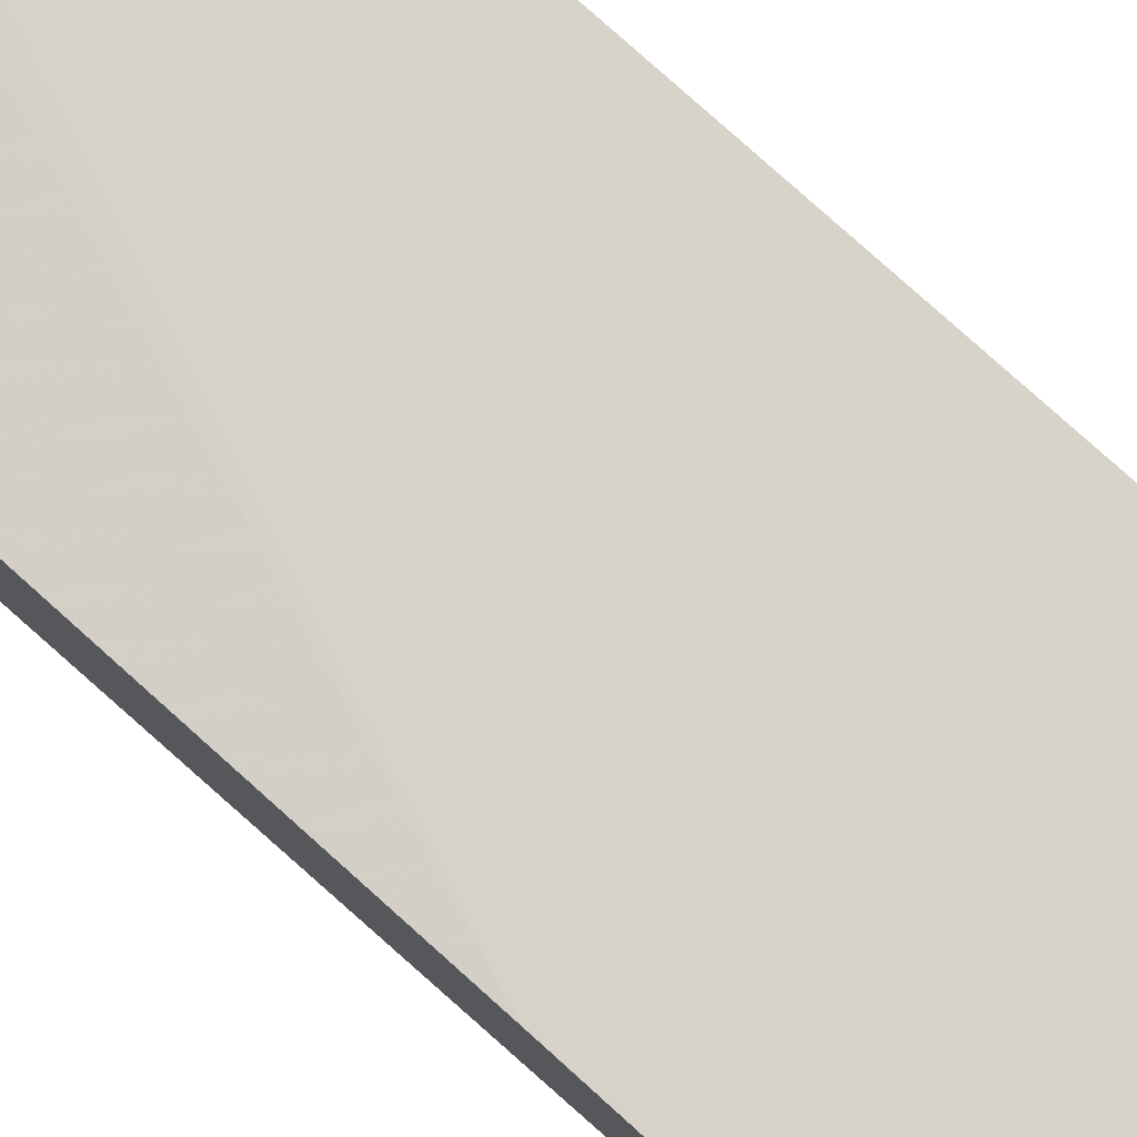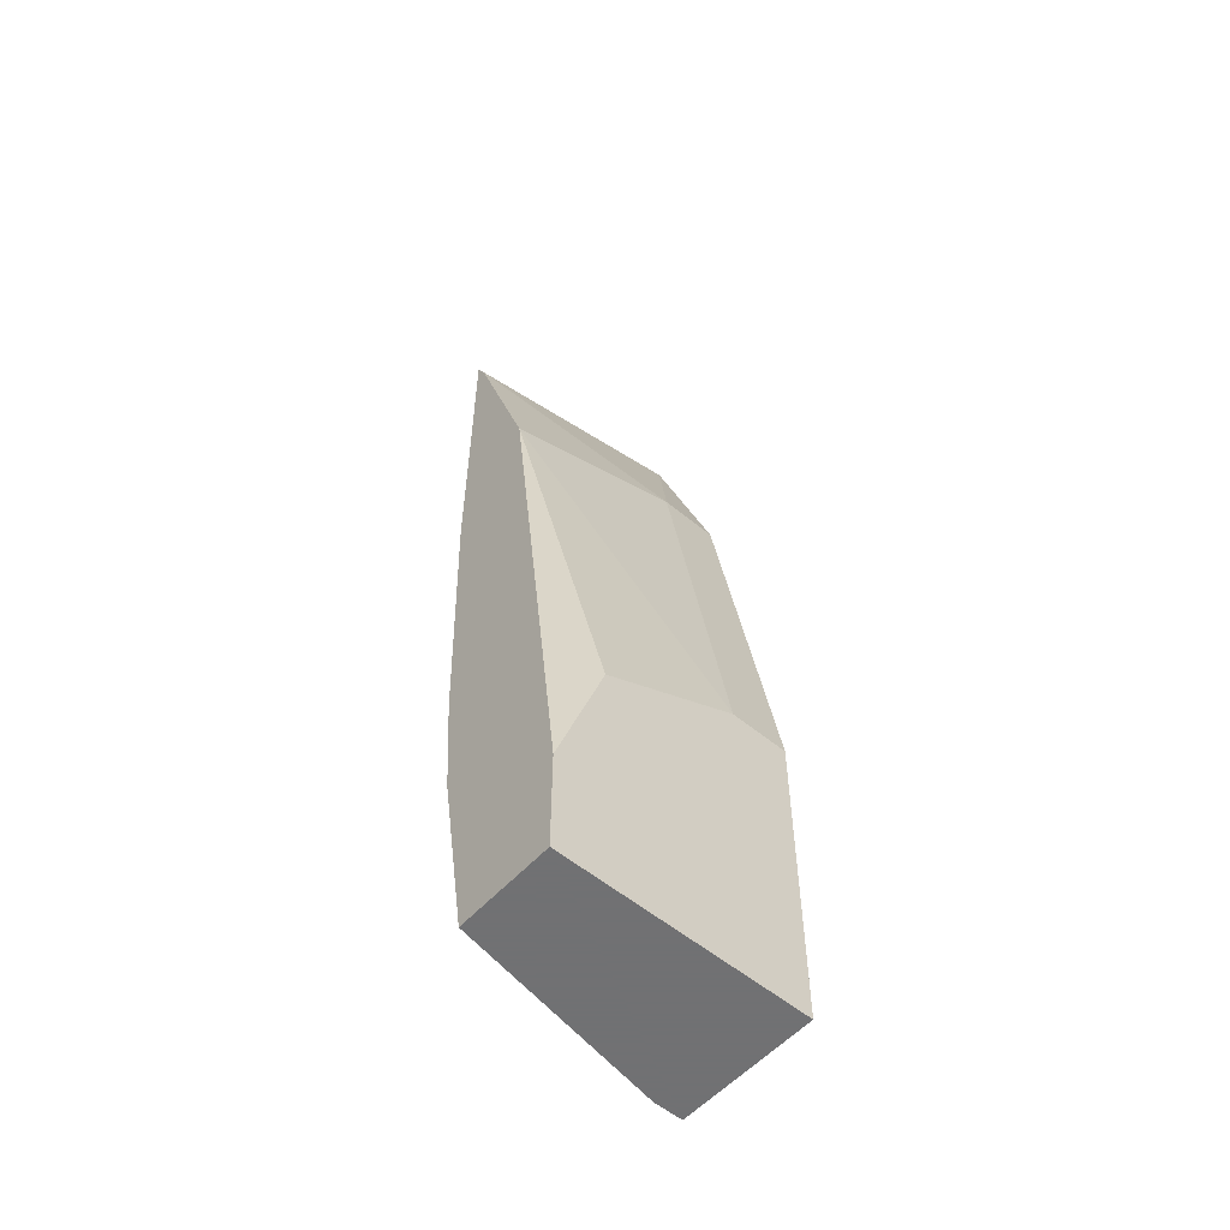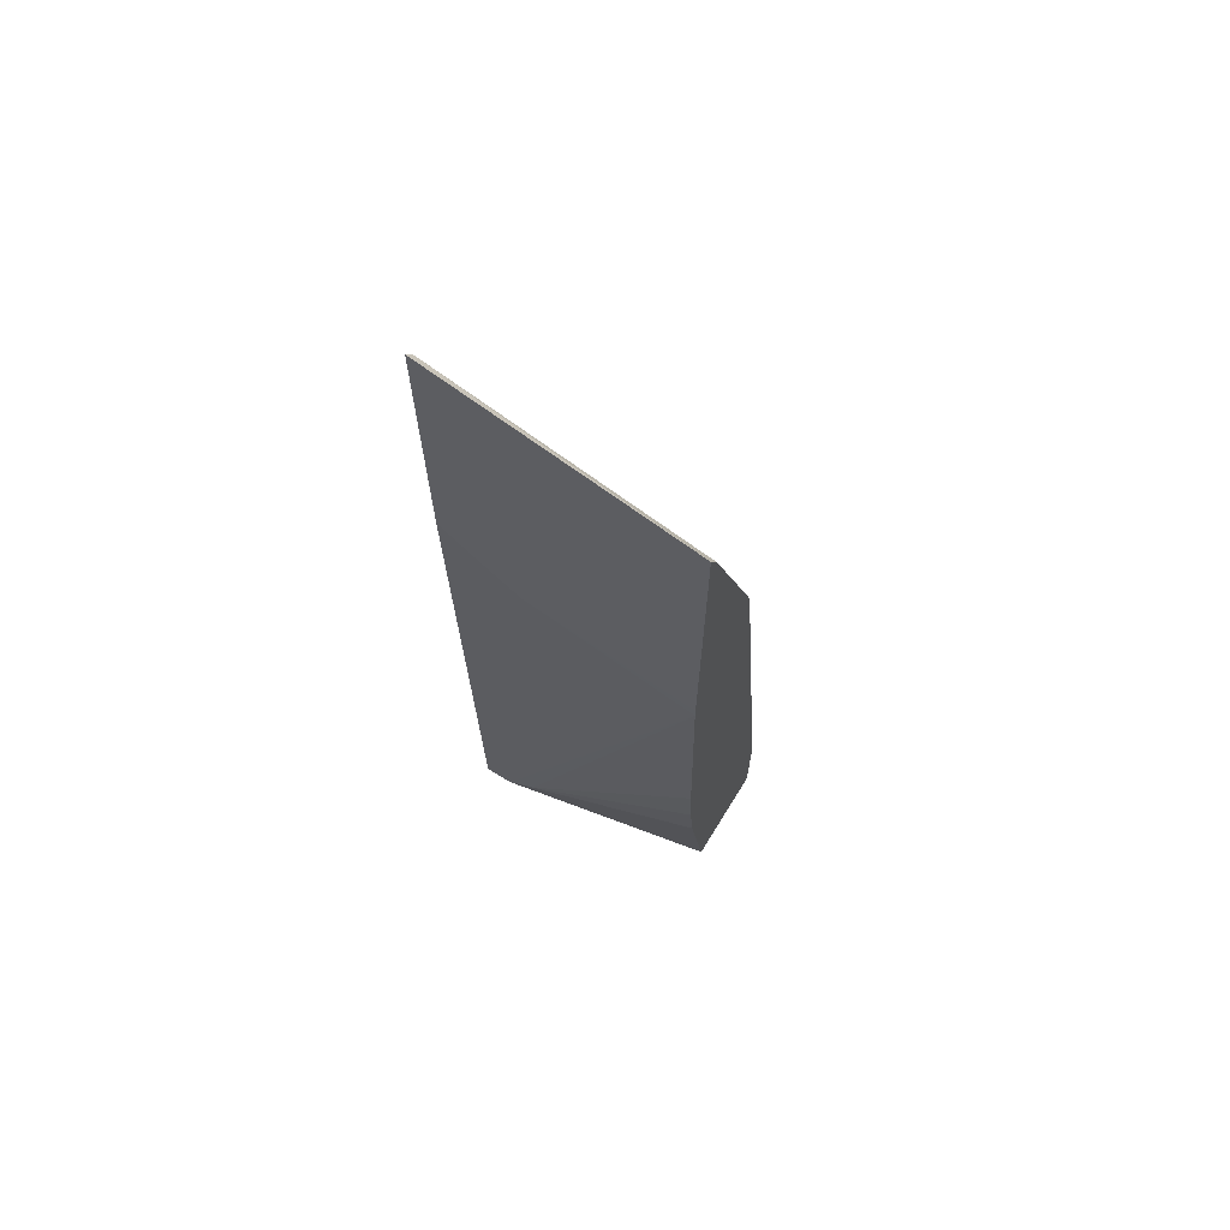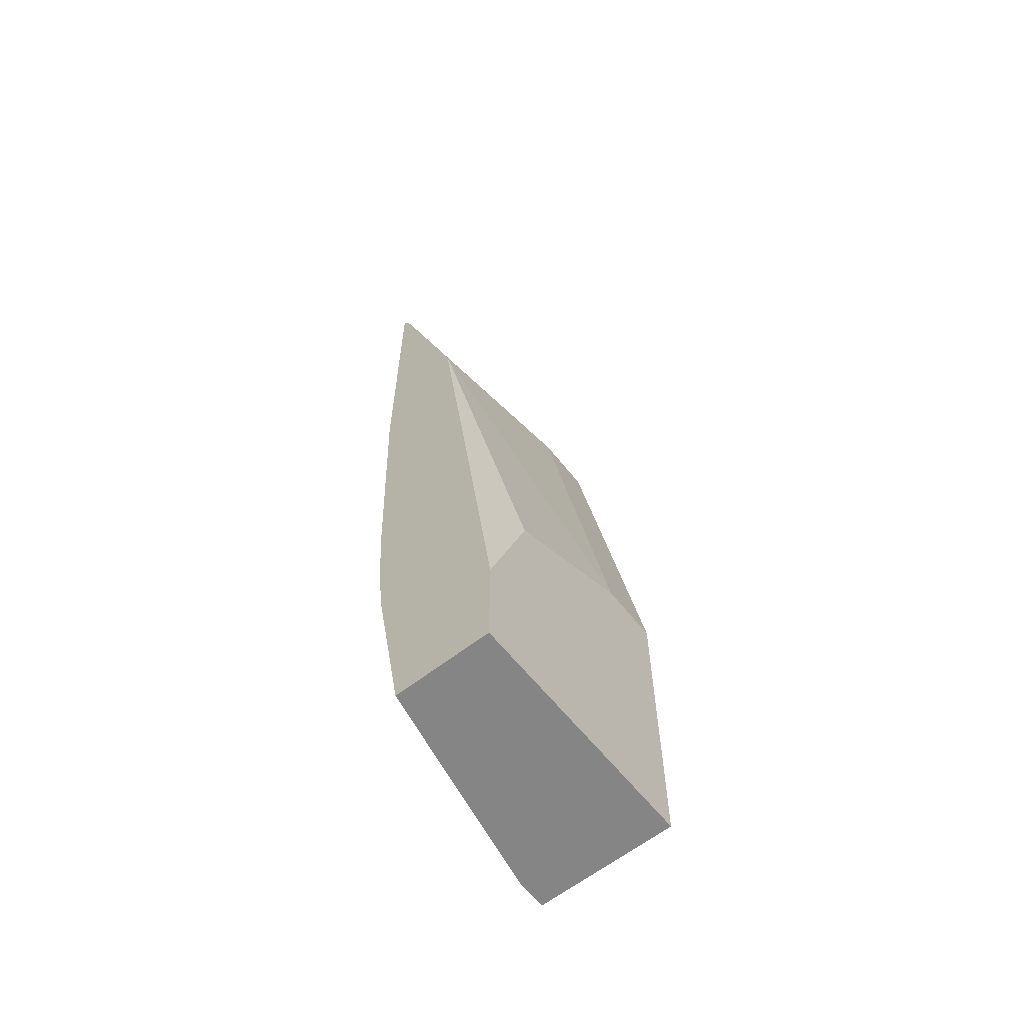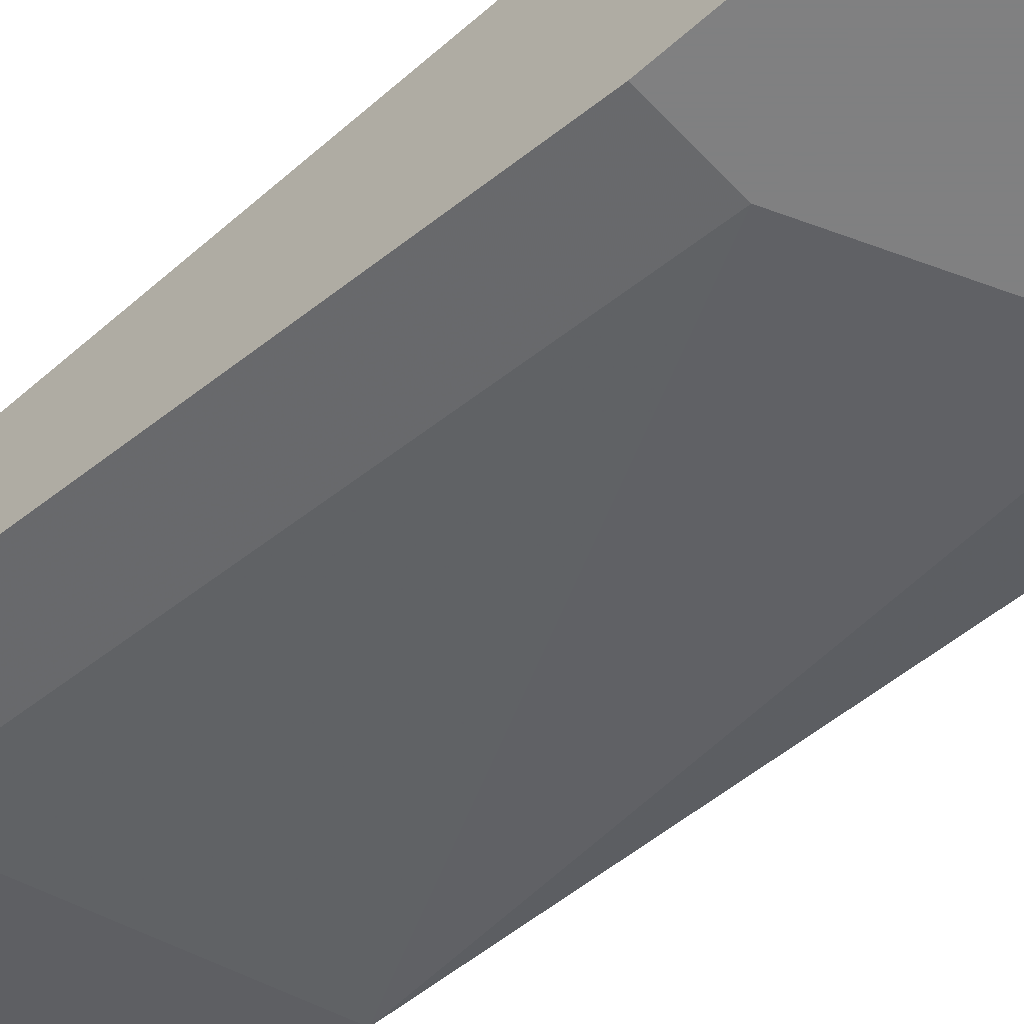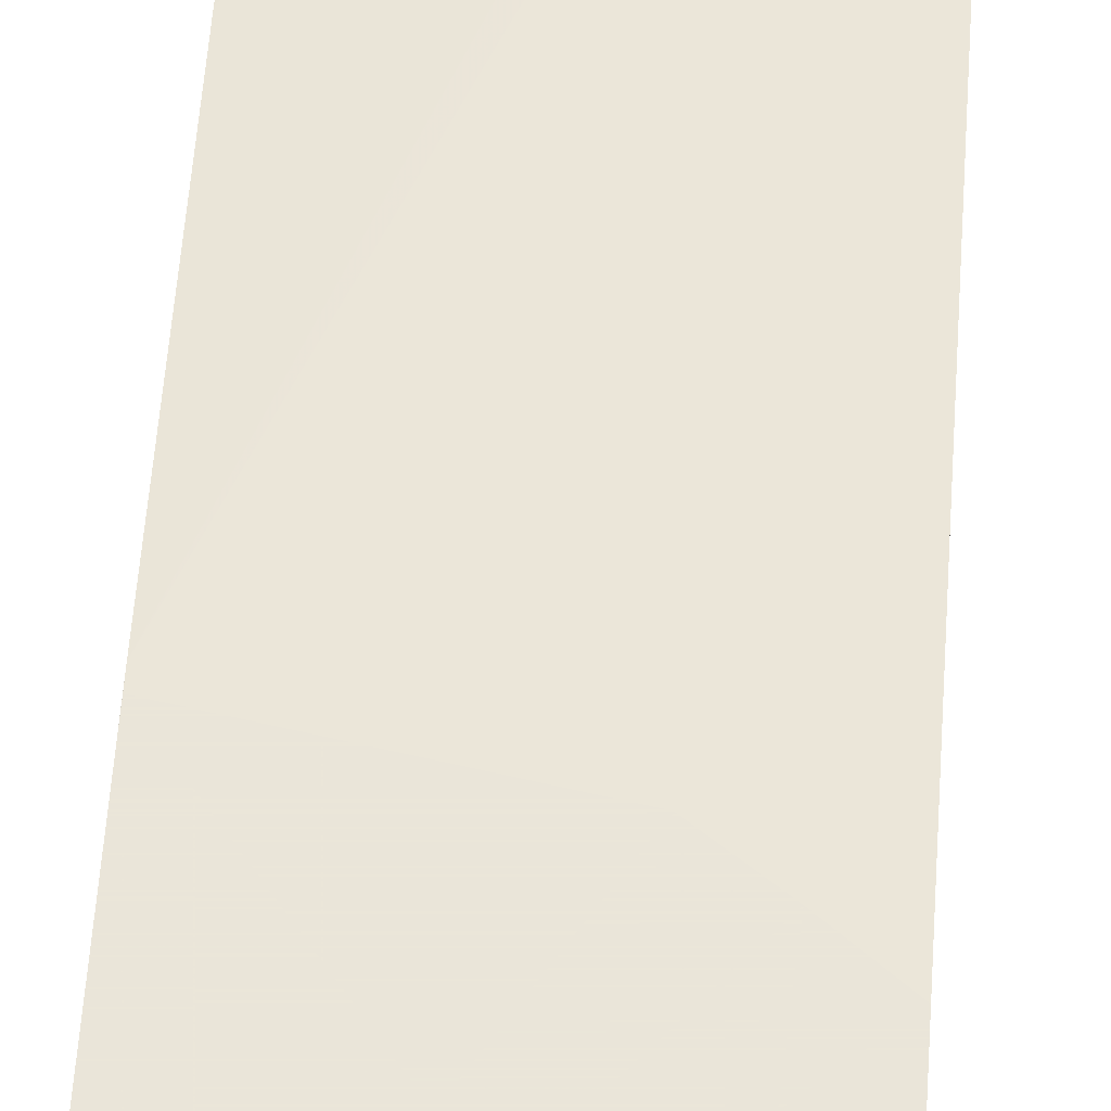
<metadata>
{"format":"obj","ext":"obj","renderer":"f3d","projection":"perspective","resolution":1024,"background":"white","views":[{"elev":78.2,"azim":-47.8,"up":"+Y"},{"elev":-55.3,"azim":-41.2,"up":"+Z"},{"elev":67.9,"azim":-148.4,"up":"+Z"},{"elev":-61.9,"azim":-51.6,"up":"+Z"},{"elev":-60.0,"azim":132.5,"up":"+Y"},{"elev":57.7,"azim":4.0,"up":"+Y"}]}
</metadata>
<code>
v -0.1434 -0.3822 0.476
v -0.1434 -0.3876 0.4651
v -0.005682 -0.3865 0.5027
v -0.005682 -0.3822 0.5092
v -0.1434 -0.3822 0.3169
v -0.03876 -0.4264 0.3876
v -0.1434 -0.4264 0.3488
v -0.005682 -0.4264 0.3876
v -0.005682 -0.3822 0.3541
v -0.1433 -0.3822 0.3047
v -0.1434 -0.3822 0.2984
v -0.03876 -0.4651 0.1551
v -0.1434 -0.4651 0.03881
v -0.1163 -0.4651 0.1163
v -0.005682 -0.4651 0.1551
v -0.02722 -0.3822 0.3373
v -0.005682 -0.3876 -0.01703
v -0.04965 -0.3822 0.3209
v -0.02173 -0.3876 -0.01703
v -0.03876 -0.3876 1.958e-05
v -0.1434 -0.3876 0.1551
v -0.1434 -0.4651 -0.01703
v -0.005682 -0.4651 -0.01703
v -0.1434 -0.4107 -0.01703
v -0.1434 -0.4031 0.02711
v -0.1434 -0.3934 0.08336
v -0.1434 -0.3899 0.1186
f 11 19 20
f 11 17 19
f 11 18 17
f 10 18 11
f 6 15 8
f 7 14 12
f 7 13 14
f 6 12 15
f 11 20 21
f 9 17 16
f 12 14 13
f 20 26 27
f 12 22 23
f 12 23 15
f 16 17 18
f 17 23 22
f 17 22 24
f 17 24 19
f 19 24 20
f 20 24 25
f 20 25 26
f 20 27 21
f 6 7 12
f 12 13 22
f 5 10 11
f 1 21 27
f 3 17 9
f 3 9 4
f 1 2 3
f 1 3 4
f 1 4 9
f 1 9 16
f 1 18 10
f 1 10 5
f 1 5 11
f 1 11 21
f 1 27 26
f 1 26 25
f 1 16 18
f 1 24 22
f 1 25 24
f 3 23 17
f 3 15 23
f 3 8 15
f 2 7 6
f 3 6 8
f 2 6 3
f 1 7 2
f 1 13 7
f 1 22 13

</code>
